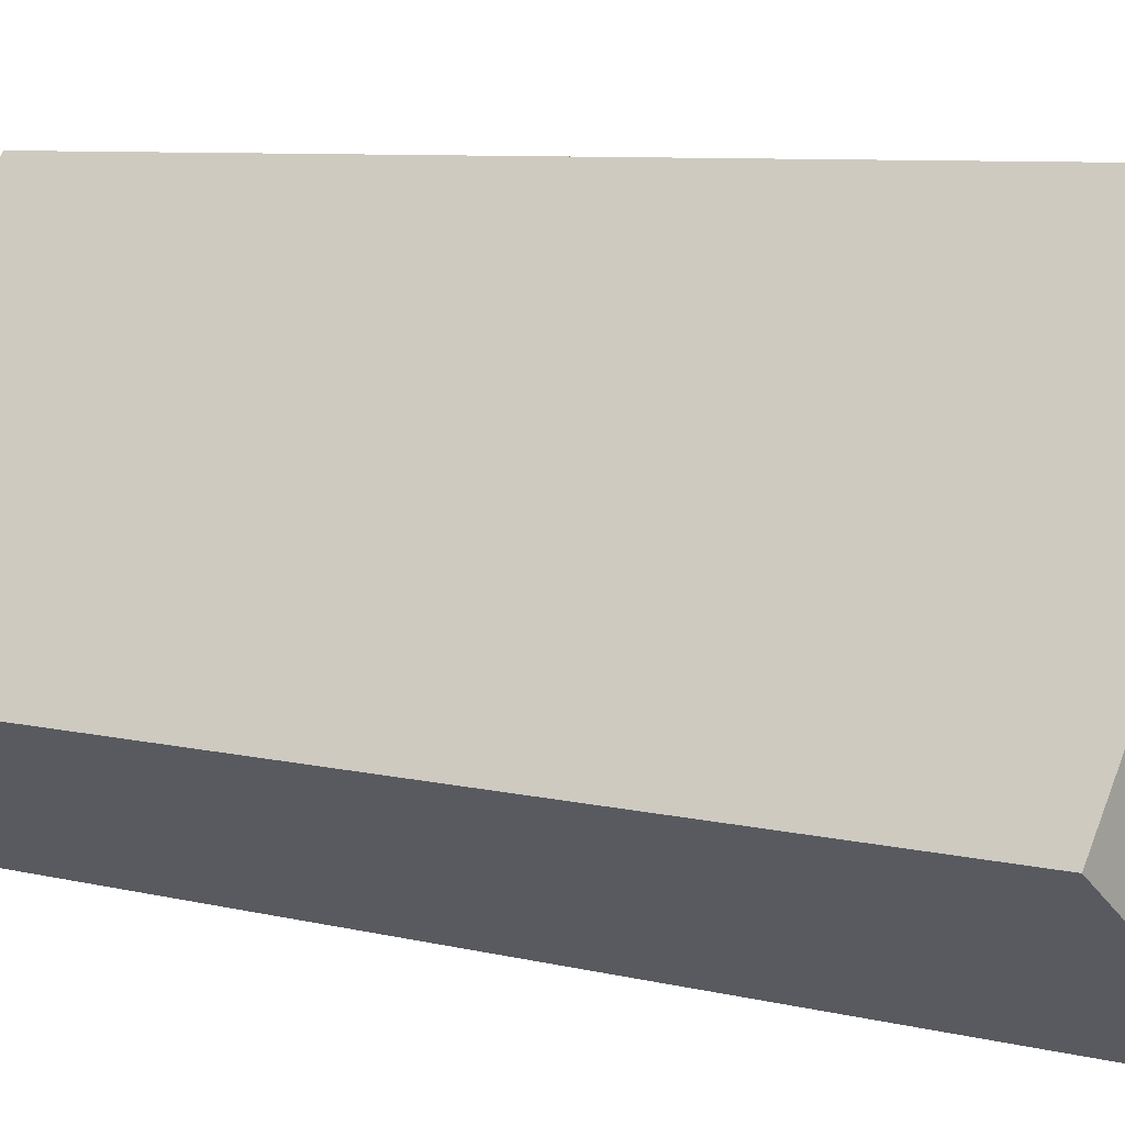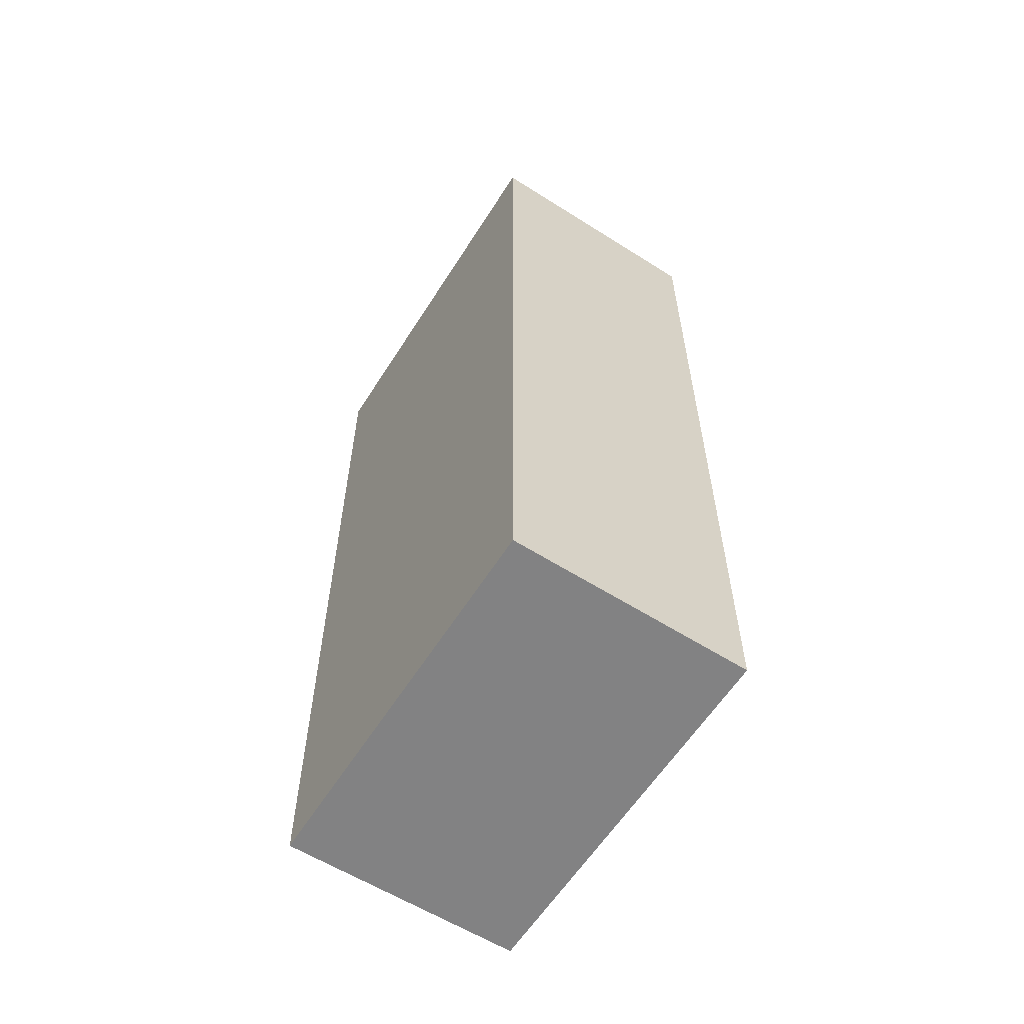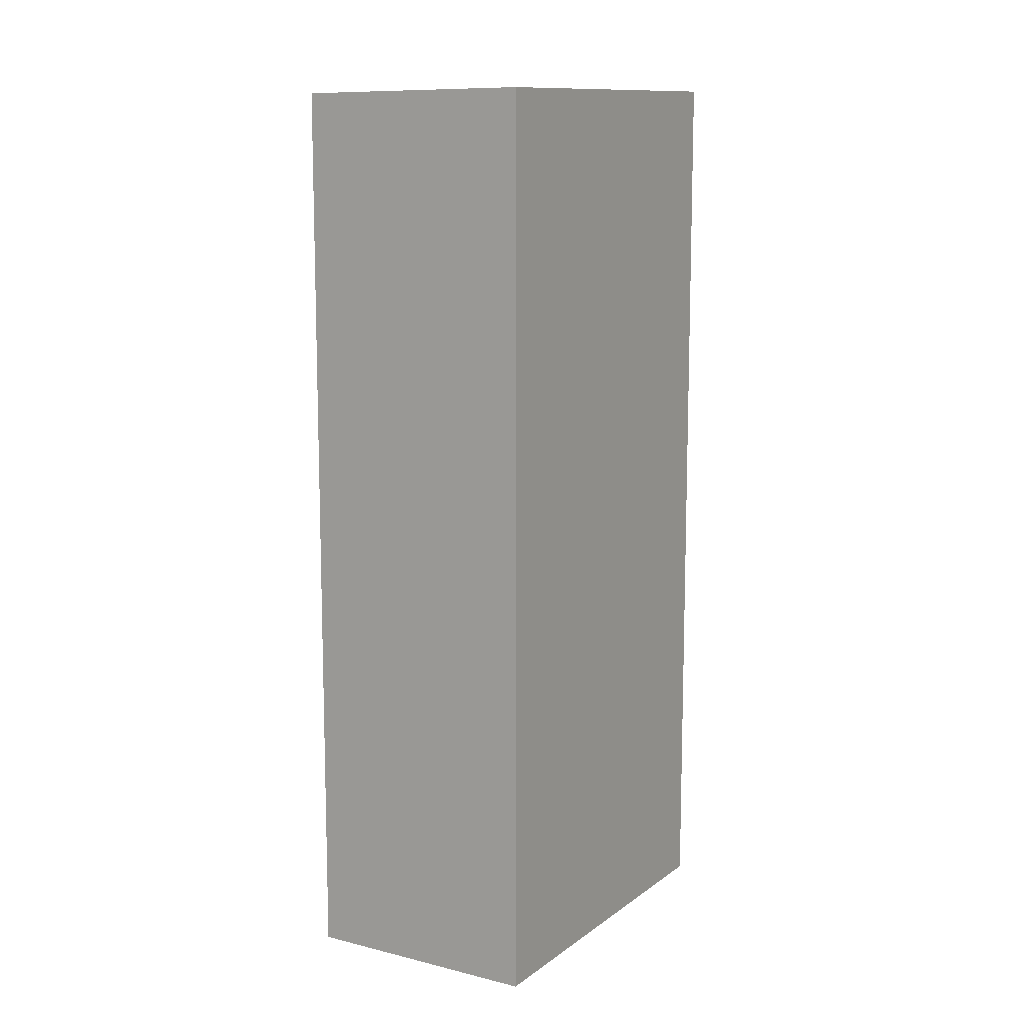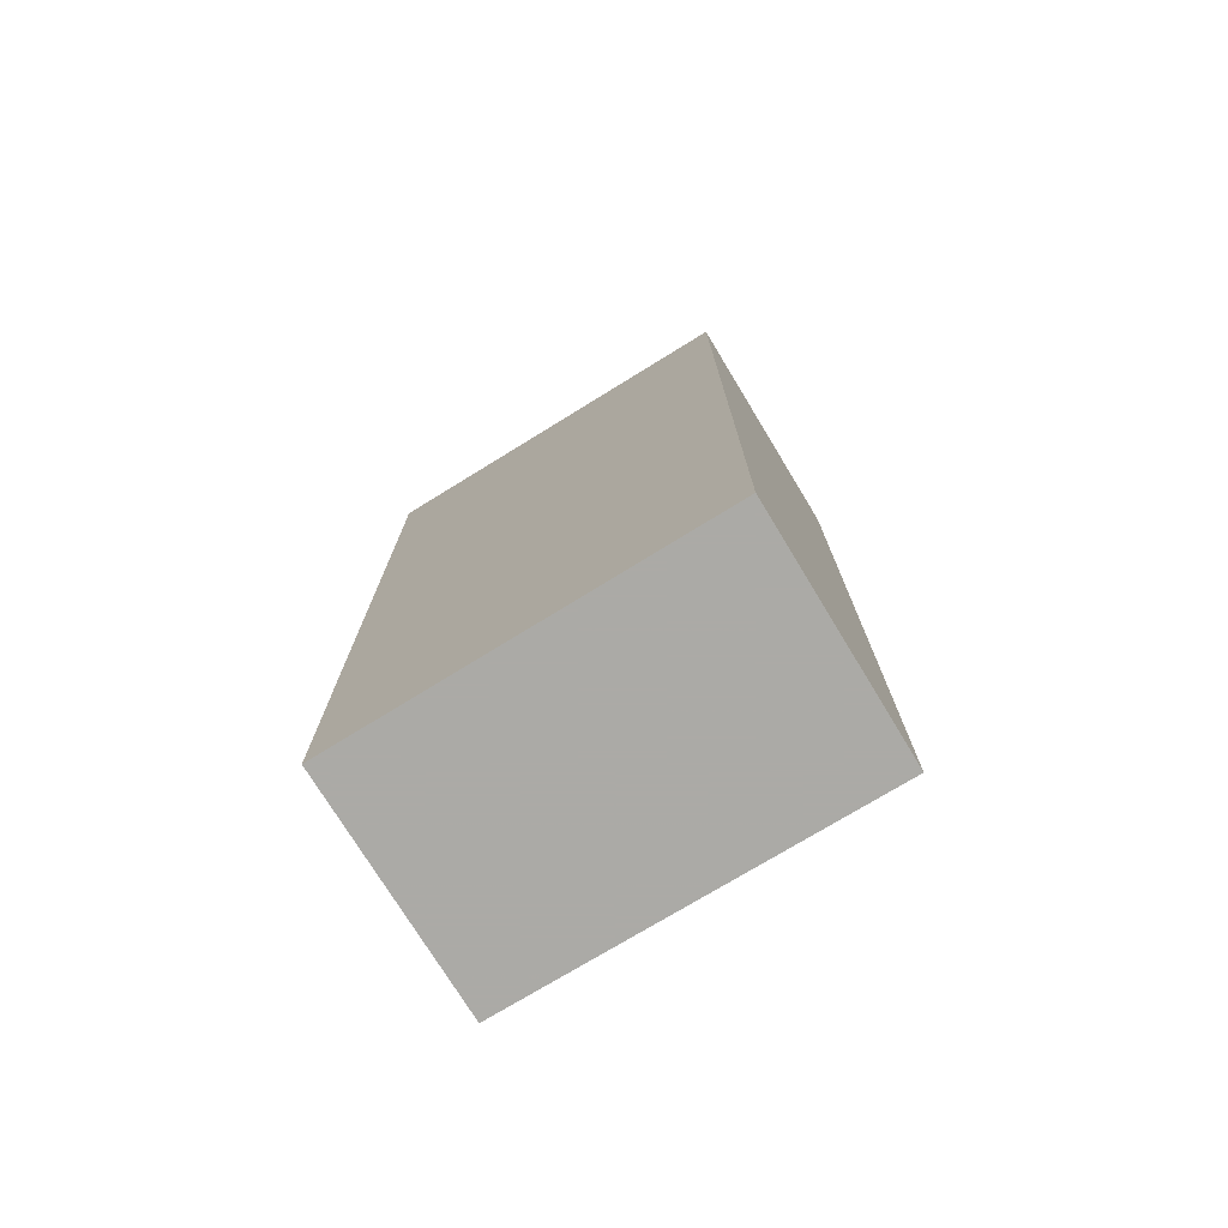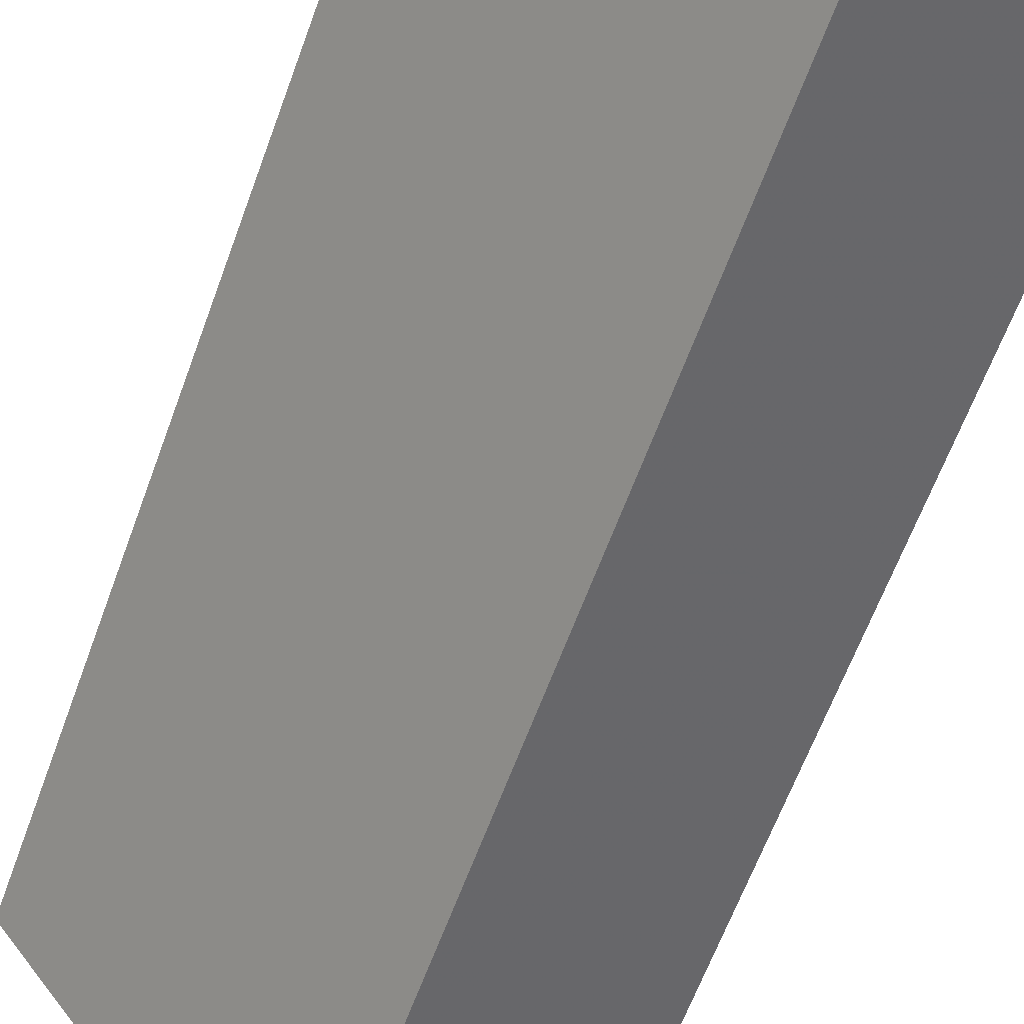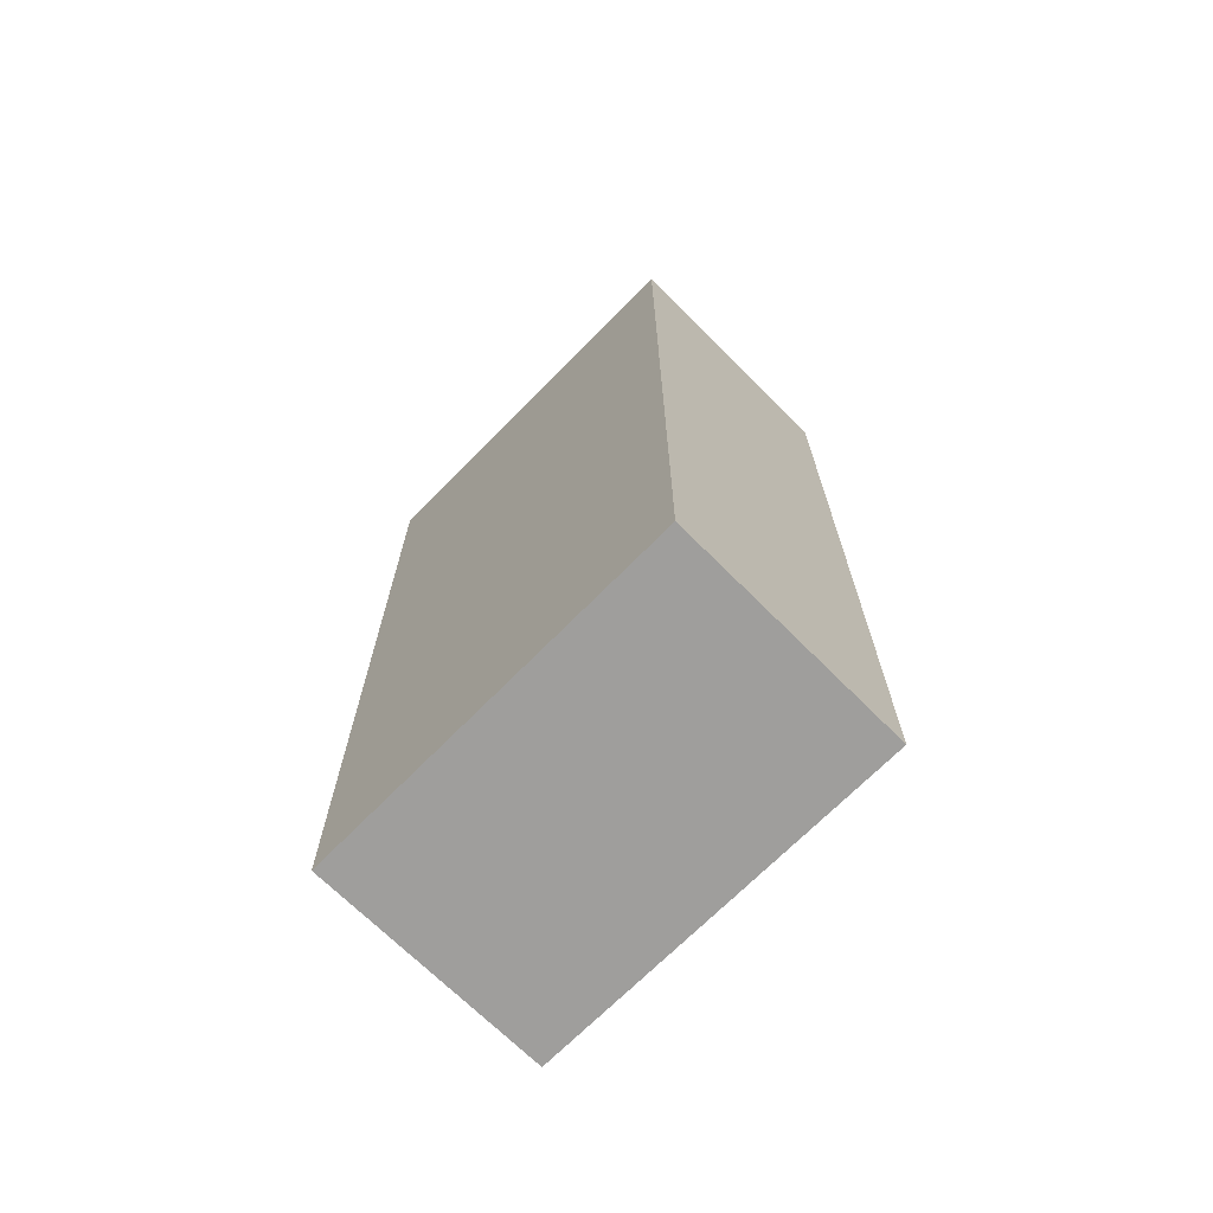
<metadata>
{"format":"obj","ext":"obj","renderer":"f3d","projection":"perspective","resolution":1024,"background":"white","views":[{"elev":6.9,"azim":127.6,"up":"+Y"},{"elev":-60.9,"azim":-176.4,"up":"+Z"},{"elev":11.4,"azim":66.9,"up":"+Z"},{"elev":-75.9,"azim":157.5,"up":"+Z"},{"elev":-62.6,"azim":-19.9,"up":"+Y"},{"elev":-71.0,"azim":171.3,"up":"+Z"}]}
</metadata>
<code>
v -1269 -1830 7.115
v -1268 -1832 7.107
v -1269 -1834 7.077
v -1271 -1831 7.085
v -1268 -1832 7.107
v -1269 -1830 7.115
v -1269 -1830 -8.882e-16
v -1268 -1832 0
v -1269 -1834 7.077
v -1268 -1832 7.107
v -1268 -1832 0
v -1269 -1834 -8.882e-16
v -1271 -1831 7.085
v -1269 -1834 7.077
v -1269 -1834 -8.882e-16
v -1271 -1831 -8.882e-16
v -1269 -1830 7.115
v -1271 -1831 7.085
v -1271 -1831 -8.882e-16
v -1269 -1830 -8.882e-16
v -1269 -1830 0
v -1268 -1832 0
v -1269 -1834 0
v -1271 -1831 0
f 2 3 4 1
f 6 7 8 5
f 10 11 12 9
f 14 15 16 13
f 18 19 20 17
f 22 23 24 21

</code>
